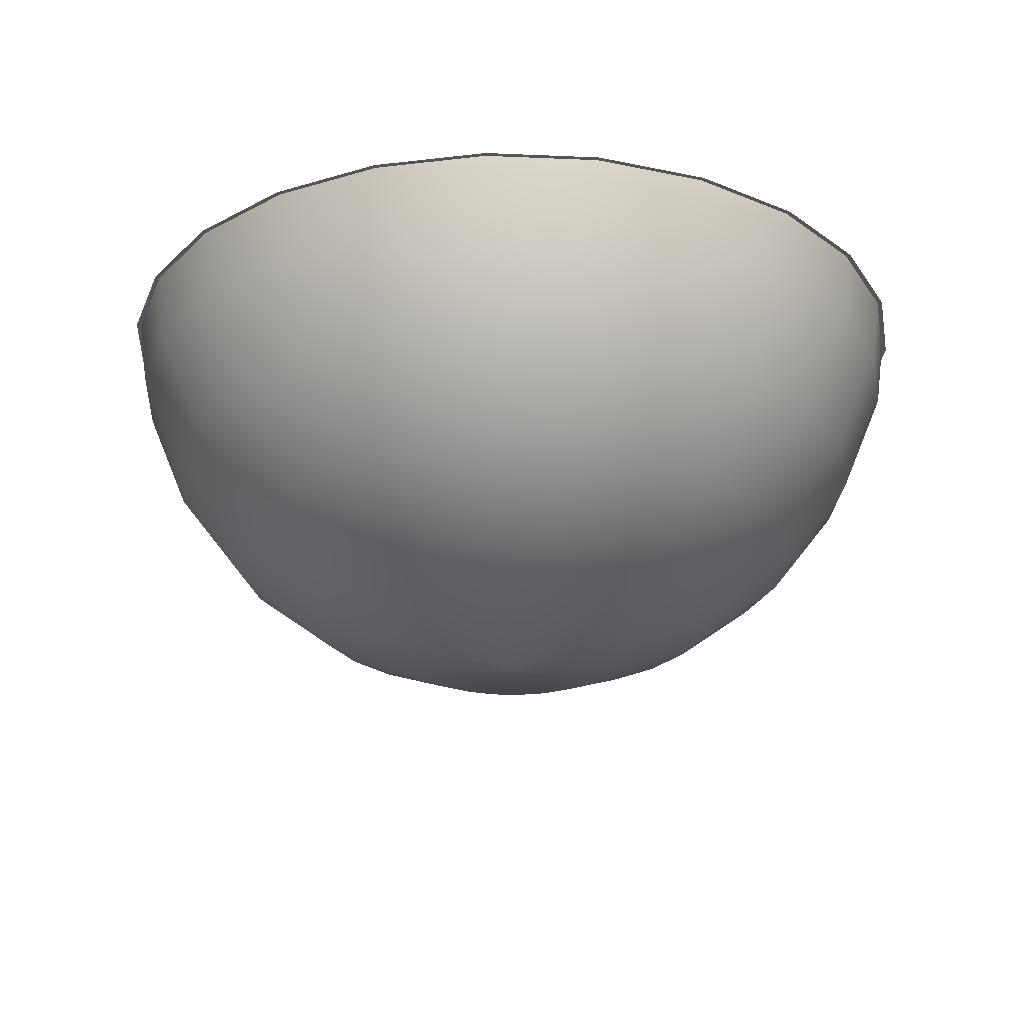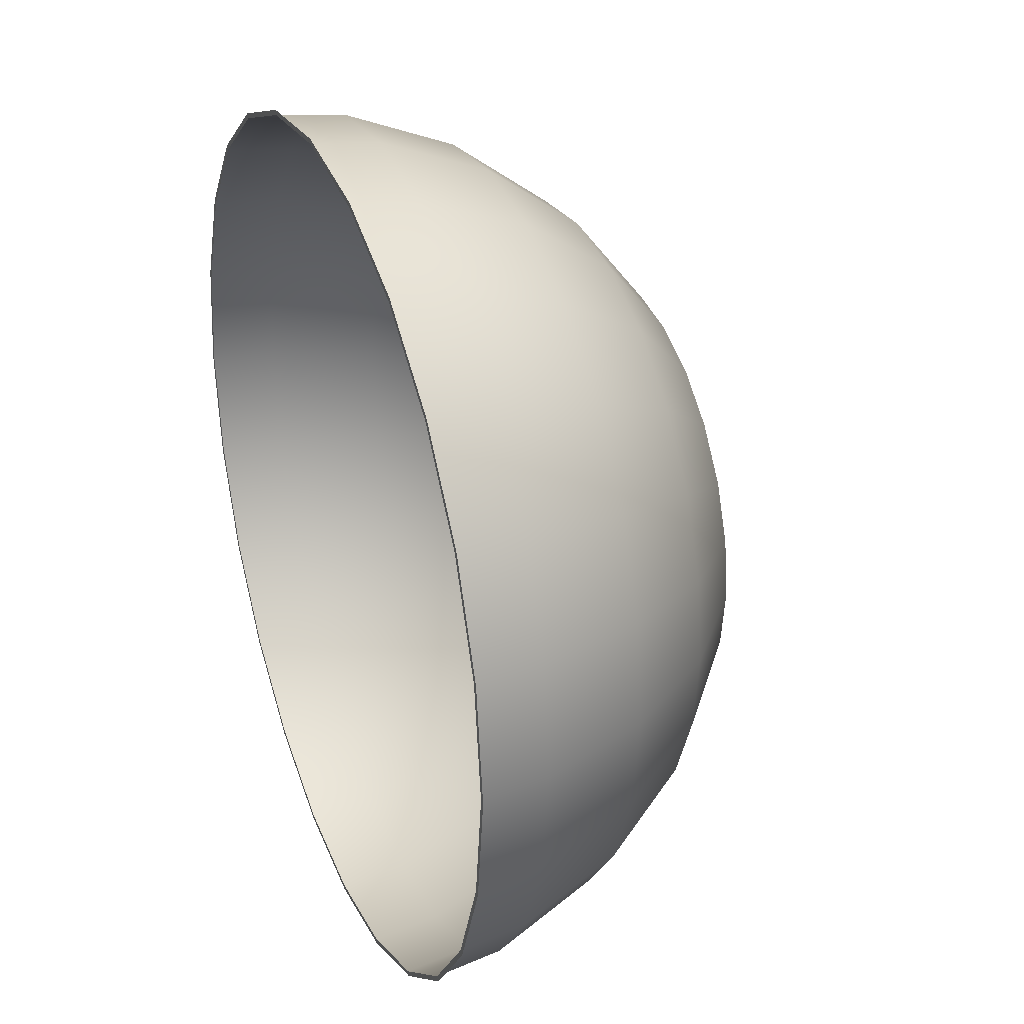
<metadata>
{"format":"obj","ext":"obj","renderer":"f3d","projection":"perspective","resolution":1024,"background":"white","views":[{"elev":-24.4,"azim":-101.5,"up":"+Y"},{"elev":31.4,"azim":-111.1,"up":"+Z"}]}
</metadata>
<code>
v 0.3267 0.09938 0
v 0.283 0.01805 -0.07583
v 0.3155 0.09938 -0.08457
v 0.293 0.01805 0
v 0.2537 0.01805 -0.1465
v 0.3155 0.09938 0.08457
v 0.2312 -0.05178 -0.06197
v 0.2829 0.09938 -0.1633
v 0.2073 -0.05178 -0.1197
v 0.283 0.01805 0.07583
v 0.322 0.1505 0.08628
v 0.2394 -0.05178 0
v 0.2072 0.01805 -0.2072
v 0.322 0.1505 -0.08628
v 0.1693 -0.05178 -0.1693
v 0.2537 0.01805 0.1465
v 0.3334 0.1505 0
v 0.2829 0.09938 0.1633
v 0.1696 -0.1054 0
v 0.1638 -0.1054 -0.0439
v 0.231 0.09938 -0.231
v 0.2887 0.1505 -0.1667
v 0.1468 -0.1054 -0.0848
v 0.2073 -0.05178 0.1197
v 0.2312 -0.05178 0.06197
v 0.2887 0.1505 0.1667
v 0.1633 0.09938 -0.2829
v 0.1465 0.01805 -0.2537
v 0.1199 -0.1054 -0.1199
v 0.2072 0.01805 0.2072
v 0.1693 -0.05178 0.1693
v 0.231 0.09938 0.231
v 0.08824 -0.139 0
v 0.1638 -0.1054 0.0439
v 0.08524 -0.139 -0.02283
v 0.1667 0.1505 -0.2887
v 0.2357 0.1505 -0.2357
v 0.1197 -0.05178 -0.2073
v 0.07644 -0.139 -0.04414
v 0.1468 -0.1054 0.0848
v 0.2357 0.1505 0.2357
v 0.08457 0.09938 -0.3155
v 0.08628 0.1505 -0.322
v 0.07583 0.01805 -0.283
v 0.06241 -0.139 -0.06241
v 0.0848 -0.1054 -0.1468
v 0.1465 0.01805 0.2537
v 0.1197 -0.05178 0.2073
v 0.1199 -0.1054 0.1199
v 0.1633 0.09938 0.2829
v 0.000981 -0.1505 0
v 0.08524 -0.139 0.02283
v 0.06197 -0.05178 -0.2312
v 0.04414 -0.139 -0.07644
v 0.0439 -0.1054 -0.1638
v 0.07644 -0.139 0.04414
v 0.1667 0.1505 0.2887
v 0 0.09938 -0.3267
v 0 0.1505 -0.3334
v 0 0.01805 -0.293
v 0.02283 -0.139 -0.08524
v 0 -0.1054 -0.1696
v 0.07583 0.01805 0.283
v 0.06197 -0.05178 0.2312
v 0.0848 -0.1054 0.1468
v 0.06241 -0.139 0.06241
v 0.08457 0.09938 0.3155
v 0.000506 -0.1505 -0.000847
v 0 -0.05178 -0.2394
v 0 -0.139 -0.08824
v -0.0439 -0.1054 -0.1638
v 0.0439 -0.1054 0.1638
v 0.04414 -0.139 0.07644
v 0.08628 0.1505 0.322
v 0.02283 -0.139 0.08524
v 0.000508 -0.1505 0.000847
v -0.000509 -0.1505 -0.000845
v -0.02283 -0.139 -0.08524
v -0.000982 -0.1505 2e-06
v -0.08524 -0.139 -0.02283
v -0.04414 -0.139 0.07644
v -0.000506 -0.1505 0.000847
v -0.08457 0.09938 -0.3155
v -0.08628 0.1505 -0.322
v -0.07583 0.01805 -0.283
v -0.04414 -0.139 -0.07644
v -0.06197 -0.05178 -0.2312
v 0 0.01805 0.293
v 0 -0.05178 0.2394
v 0 0.09938 0.3267
v -0.02283 -0.139 0.08524
v 0 -0.139 0.08824
v -0.07644 -0.139 -0.04414
v -0.08824 -0.139 0
v -0.06241 -0.139 0.06241
v -0.0848 -0.1054 -0.1468
v 0 -0.1054 0.1696
v 0 0.1505 0.3334
v -0.06241 -0.139 -0.06241
v -0.1638 -0.1054 -0.0439
v -0.07644 -0.139 0.04414
v -0.0439 -0.1054 0.1638
v -0.1633 0.09938 -0.2829
v -0.1667 0.1505 -0.2887
v -0.1197 -0.05178 -0.2073
v -0.07583 0.01805 0.283
v -0.06197 -0.05178 0.2312
v -0.08457 0.09938 0.3155
v -0.1199 -0.1054 -0.1199
v -0.1468 -0.1054 -0.0848
v -0.1696 -0.1054 0
v -0.08524 -0.139 0.02283
v -0.0848 -0.1054 0.1468
v -0.1199 -0.1054 0.1199
v -0.1465 0.01805 -0.2537
v -0.08628 0.1505 0.322
v -0.1693 -0.05178 -0.1693
v -0.2073 -0.05178 -0.1197
v -0.1638 -0.1054 0.0439
v -0.2312 -0.05178 -0.06197
v -0.1197 -0.05178 0.2073
v -0.1468 -0.1054 0.0848
v -0.231 0.09938 -0.231
v -0.2072 0.01805 -0.2072
v -0.1465 0.01805 0.2537
v -0.1633 0.09938 0.2829
v -0.2312 -0.05178 0.06197
v -0.2394 -0.05178 0
v -0.1693 -0.05178 0.1693
v -0.2357 0.1505 -0.2357
v -0.1667 0.1505 0.2887
v -0.2537 0.01805 -0.1465
v -0.283 0.01805 -0.07583
v -0.2073 -0.05178 0.1197
v -0.293 0.01805 0
v -0.2829 0.09938 -0.1633
v -0.2887 0.1505 -0.1667
v -0.2072 0.01805 0.2072
v -0.231 0.09938 0.231
v -0.283 0.01805 0.07583
v -0.2537 0.01805 0.1465
v -0.2357 0.1505 0.2357
v -0.3155 0.09938 -0.08457
v -0.3267 0.09938 0
v -0.3155 0.09938 0.08457
v -0.322 0.1505 -0.08628
v -0.2829 0.09938 0.1633
v -0.2887 0.1505 0.1667
v -0.3334 0.1505 0
v -0.322 0.1505 0.08628
v 0.3155 0.0994 -0.08455
v 0.2829 0.01809 -0.07582
v 0.3266 0.0994 0
v 0.2929 0.01809 0
v 0.2537 0.01809 -0.1465
v 0.2312 -0.05173 -0.06196
v 0.2828 0.0994 -0.1633
v 0.2073 -0.05173 -0.1197
v 0.3155 0.0994 0.08455
v 0.2829 0.01809 0.07582
v 0.322 0.1505 0.08627
v 0.2394 -0.05173 0
v 0.2071 0.01809 -0.2071
v 0.322 0.1505 -0.08627
v 0.1693 -0.05173 -0.1693
v 0.2537 0.01809 0.1465
v 0.3334 0.1505 0
v 0.2828 0.0994 0.1633
v 0.1695 -0.1053 0
v 0.1638 -0.1053 -0.04389
v 0.231 0.0994 -0.231
v 0.2887 0.1505 -0.1667
v 0.1468 -0.1053 -0.08478
v 0.2073 -0.05173 0.1197
v 0.2312 -0.05173 0.06196
v 0.2887 0.1505 0.1667
v 0.1633 0.0994 -0.2828
v 0.1465 0.01809 -0.2537
v 0.292 0.1505 -0.1686
v 0.3257 0.1505 -0.08725
v 0.3371 0.1505 0
v 0.1199 -0.1053 -0.1199
v 0.2071 0.01809 0.2071
v 0.1693 -0.05173 0.1693
v 0.231 0.0994 0.231
v 0.08822 -0.139 0
v 0.1638 -0.1053 0.04389
v 0.08522 -0.139 -0.02282
v 0.1667 0.1505 -0.2887
v 0.2357 0.1505 -0.2357
v 0.1197 -0.05173 -0.2073
v 0.2384 0.1505 -0.2384
v 0.07642 -0.139 -0.04413
v 0.1468 -0.1053 0.08478
v 0.2357 0.1505 0.2357
v 0.08455 0.0994 -0.3155
v 0.08627 0.1505 -0.322
v 0.07582 0.01809 -0.2829
v 0.0624 -0.139 -0.0624
v 0.08478 -0.1053 -0.1468
v 0.1465 0.01809 0.2537
v 0.1197 -0.05173 0.2073
v 0.1199 -0.1053 0.1199
v 0.1633 0.0994 0.2828
v 0.000974 -0.1505 0
v 0.08522 -0.139 0.02282
v 0.1686 0.1505 -0.292
v 0.08725 0.1505 -0.3257
v 0.06196 -0.05173 -0.2312
v 0.04413 -0.139 -0.07642
v 0.04389 -0.1053 -0.1638
v 0.07642 -0.139 0.04413
v 0.1667 0.1505 0.2887
v 0 0.0994 -0.3266
v 0 0.1505 -0.3333
v 0 0.1505 -0.3371
v 0 0.01809 -0.2929
v 0.02282 -0.139 -0.08522
v 0.07582 0.01809 0.2829
v 0.06196 -0.05173 0.2312
v 0.08478 -0.1053 0.1468
v 0.0624 -0.139 0.0624
v 0.08455 0.0994 0.3155
v 0.000505 -0.1505 -0.000839
v 0 -0.05173 -0.2394
v 0 -0.1053 -0.1695
v 0 -0.139 -0.08822
v -0.04389 -0.1053 -0.1638
v 0.04413 -0.139 0.07642
v 0.04389 -0.1053 0.1638
v 0.08627 0.1505 0.322
v 0.000504 -0.1505 0.000839
v 0.02282 -0.139 0.08522
v -0.02282 -0.139 -0.08522
v -0.000502 -0.1505 -0.00084
v -0.08522 -0.139 -0.02282
v -0.000974 -0.1505 -2e-06
v -0.000505 -0.1505 0.000839
v -0.04413 -0.139 0.07642
v -0.08455 0.0994 -0.3155
v -0.08627 0.1505 -0.322
v -0.07582 0.01809 -0.2829
v -0.04413 -0.139 -0.07642
v -0.06196 -0.05173 -0.2312
v 0 0.01809 0.2929
v 0 -0.05173 0.2394
v 0 0.0994 0.3266
v 0 -0.139 0.08822
v -0.02282 -0.139 0.08522
v -0.07642 -0.139 -0.04413
v -0.0624 -0.139 0.0624
v -0.08725 0.1505 -0.3257
v -0.08478 -0.1053 -0.1468
v 0 -0.1053 0.1695
v 0 0.1505 0.3334
v -0.0624 -0.139 -0.0624
v -0.1468 -0.1053 -0.08478
v -0.1638 -0.1053 -0.04389
v -0.08822 -0.139 0
v -0.08478 -0.1053 0.1468
v -0.07642 -0.139 0.04413
v -0.04389 -0.1053 0.1638
v -0.1633 0.0994 -0.2828
v -0.1667 0.1505 -0.2887
v -0.1197 -0.05173 -0.2073
v -0.07582 0.01809 0.2829
v -0.06196 -0.05173 0.2312
v -0.08455 0.0994 0.3155
v -0.1199 -0.1053 -0.1199
v -0.1695 -0.1053 0
v -0.08522 -0.139 0.02282
v -0.1199 -0.1053 0.1199
v -0.1465 0.01809 -0.2537
v -0.1686 0.1505 -0.292
v -0.08627 0.1505 0.322
v -0.1693 -0.05173 -0.1693
v -0.2073 -0.05173 -0.1197
v -0.1638 -0.1053 0.04389
v -0.2312 -0.05173 -0.06196
v -0.1197 -0.05173 0.2073
v -0.1468 -0.1053 0.08478
v -0.231 0.0994 -0.231
v -0.2357 0.1505 -0.2357
v -0.2071 0.01809 -0.2071
v -0.1465 0.01809 0.2537
v -0.1633 0.0994 0.2828
v -0.2312 -0.05173 0.06196
v -0.2394 -0.05173 0
v -0.1693 -0.05173 0.1693
v -0.2384 0.1505 -0.2384
v -0.1667 0.1505 0.2887
v -0.2537 0.01809 -0.1465
v -0.2829 0.01809 -0.07582
v -0.2073 -0.05173 0.1197
v -0.2929 0.01809 0
v -0.2828 0.0994 -0.1633
v -0.2887 0.1505 -0.1667
v -0.2071 0.01809 0.2071
v -0.231 0.0994 0.231
v -0.2829 0.01809 0.07582
v -0.2537 0.01809 0.1465
v -0.292 0.1505 -0.1686
v -0.2357 0.1505 0.2357
v -0.3155 0.0994 -0.08455
v -0.3266 0.0994 0
v -0.3155 0.0994 0.08455
v -0.322 0.1505 -0.08627
v -0.2828 0.0994 0.1633
v -0.2887 0.1505 0.1667
v -0.3257 0.1505 -0.08725
v -0.3334 0.1505 0
v -0.322 0.1505 0.08627
v -0.3371 0.1505 0
v 0.3257 0.1505 0.08725
v 0.3371 0.1505 0
v 0.3257 0.1505 0.08725
v 0.3257 0.1505 -0.08725
v 0.292 0.1505 -0.1686
v 0.292 0.1505 0.1686
v 0.292 0.1505 0.1686
v 0.2384 0.1505 -0.2384
v 0.2384 0.1505 0.2384
v 0.2384 0.1505 0.2384
v 0.1686 0.1505 -0.292
v 0.08725 0.1505 -0.3257
v 0.1686 0.1505 0.292
v 0.1686 0.1505 0.292
v 0 0.1505 -0.3371
v 0.08725 0.1505 0.3257
v 0.08725 0.1505 0.3257
v -0.08725 0.1505 -0.3257
v 0 0.1505 0.3371
v 0 0.1505 0.3371
v -0.1686 0.1505 -0.292
v -0.08725 0.1505 0.3257
v -0.08725 0.1505 0.3257
v -0.2384 0.1505 -0.2384
v -0.1686 0.1505 0.292
v -0.1686 0.1505 0.292
v -0.292 0.1505 -0.1686
v -0.2384 0.1505 0.2384
v -0.2384 0.1505 0.2384
v -0.3257 0.1505 -0.08725
v -0.292 0.1505 0.1686
v -0.292 0.1505 0.1686
v -0.3371 0.1505 0
v -0.3257 0.1505 0.08725
v -0.3257 0.1505 0.08725
g mesh1-geometry-0
f 1 2 3
f 2 1 4
f 5 3 2
f 6 4 1
f 4 7 2
f 3 5 8
f 2 9 5
f 4 6 10
f 1 11 6
f 7 4 12
f 9 2 7
f 13 8 5
f 8 14 3
f 15 5 9
f 6 16 10
f 10 12 4
f 11 1 17
f 11 18 6
f 19 7 12
f 20 9 7
f 8 13 21
f 5 15 13
f 14 8 22
f 17 3 14
f 23 15 9
f 16 6 18
f 24 10 16
f 12 10 25
f 3 17 1
f 18 11 26
f 7 19 20
f 25 19 12
f 9 20 23
f 13 27 21
f 21 22 8
f 15 28 13
f 15 23 29
f 18 30 16
f 10 24 25
f 16 31 24
f 26 32 18
f 33 20 19
f 19 25 34
f 35 23 20
f 27 13 28
f 36 21 27
f 22 21 37
f 28 15 38
f 39 29 23
f 29 38 15
f 30 18 32
f 31 16 30
f 24 34 25
f 31 40 24
f 32 26 41
f 20 33 35
f 34 33 19
f 23 35 39
f 28 42 27
f 21 36 37
f 27 43 36
f 38 44 28
f 29 39 45
f 45 46 29
f 38 29 46
f 32 47 30
f 30 48 31
f 34 24 40
f 40 31 49
f 41 50 32
f 51 35 33
f 40 52 34
f 33 34 52
f 51 39 35
f 42 28 44
f 43 27 42
f 44 38 53
f 51 45 39
f 46 45 54
f 54 55 46
f 46 53 38
f 47 32 50
f 48 30 47
f 48 49 31
f 49 56 40
f 50 41 57
f 51 33 52
f 52 40 56
f 51 54 45
f 44 58 42
f 42 59 43
f 53 60 44
f 55 54 61
f 61 62 55
f 53 46 55
f 50 63 47
f 47 64 48
f 49 48 65
f 65 66 49
f 56 49 66
f 57 67 50
f 51 52 56
f 54 51 68
f 68 61 54
f 58 44 60
f 59 42 58
f 60 53 69
f 62 61 70
f 70 71 62
f 69 55 62
f 55 69 53
f 63 50 67
f 64 47 63
f 64 65 48
f 72 73 65
f 66 65 73
f 73 51 66
f 51 56 66
f 67 57 74
f 75 76 73
f 51 73 76
f 77 78 68
f 79 80 77
f 81 79 82
f 76 75 82
f 60 83 58
f 58 84 59
f 69 85 60
f 70 61 68
f 71 70 78
f 86 71 78
f 87 62 71
f 62 87 69
f 67 88 63
f 63 89 64
f 65 64 72
f 73 72 75
f 74 90 67
f 91 82 92
f 82 75 92
f 78 77 86
f 80 93 77
f 80 79 94
f 79 81 95
f 81 82 91
f 83 60 85
f 84 58 83
f 85 69 87
f 78 70 68
f 71 86 96
f 96 87 71
f 88 67 90
f 89 63 88
f 89 72 64
f 97 75 72
f 90 74 98
f 75 97 92
f 99 86 77
f 93 99 77
f 94 100 80
f 101 79 95
f 102 81 91
f 97 91 92
f 85 103 83
f 83 104 84
f 87 96 105
f 90 106 88
f 88 107 89
f 72 89 97
f 98 108 90
f 91 97 102
f 99 96 86
f 109 93 110
f 80 110 93
f 110 80 100
f 93 109 99
f 100 94 111
f 94 79 112
f 113 95 81
f 95 113 114
f 81 102 113
f 112 79 101
f 103 85 115
f 104 83 103
f 96 99 109
f 109 105 96
f 115 87 105
f 106 90 108
f 107 88 106
f 102 89 107
f 89 102 97
f 108 98 116
f 110 117 109
f 100 118 110
f 94 119 111
f 111 120 100
f 119 94 112
f 121 114 113
f 107 113 102
f 122 112 101
f 114 101 95
f 101 114 122
f 87 115 85
f 115 123 103
f 105 109 117
f 105 124 115
f 108 125 106
f 106 121 107
f 116 126 108
f 117 110 118
f 118 100 120
f 127 111 119
f 112 122 119
f 120 111 128
f 114 121 129
f 113 107 121
f 129 122 114
f 123 115 124
f 130 103 123
f 103 130 104
f 124 105 117
f 125 108 126
f 121 106 125
f 126 116 131
f 132 117 118
f 133 118 120
f 111 127 128
f 119 134 127
f 134 119 122
f 135 120 128
f 125 129 121
f 122 129 134
f 124 136 123
f 123 137 130
f 117 132 124
f 126 138 125
f 131 139 126
f 118 133 132
f 120 135 133
f 140 128 127
f 134 140 127
f 128 140 135
f 129 125 138
f 129 141 134
f 136 124 132
f 137 123 136
f 138 126 139
f 139 131 142
f 143 132 133
f 144 133 135
f 140 134 141
f 145 135 140
f 141 129 138
f 132 143 136
f 136 146 137
f 147 138 139
f 148 139 142
f 133 144 143
f 135 145 144
f 141 145 140
f 138 147 141
f 146 136 143
f 139 148 147
f 149 143 144
f 145 149 144
f 145 141 147
f 143 149 146
f 150 147 148
f 149 145 150
f 147 150 145
g mesh1-geometry-1
f 151 152 153
f 154 153 152
f 152 151 155
f 152 156 154
f 157 155 151
f 155 158 152
f 153 154 159
f 160 159 154
f 159 161 153
f 162 154 156
f 156 152 158
f 155 157 163
f 151 164 157
f 158 155 165
f 160 166 159
f 154 162 160
f 167 153 161
f 159 168 161
f 162 156 169
f 156 158 170
f 171 163 157
f 163 165 155
f 172 157 164
f 164 151 167
f 158 165 173
f 168 159 166
f 166 160 174
f 175 160 162
f 153 167 151
f 176 161 168
f 170 169 156
f 162 169 175
f 173 170 158
f 171 177 163
f 157 172 171
f 163 178 165
f 179 164 180
f 172 164 179
f 181 180 167
f 164 167 180
f 182 173 165
f 166 183 168
f 175 174 160
f 174 184 166
f 168 185 176
f 169 170 186
f 187 175 169
f 170 173 188
f 178 163 177
f 177 171 189
f 190 171 172
f 191 165 178
f 192 172 179
f 173 182 193
f 165 191 182
f 185 168 183
f 183 166 184
f 175 187 174
f 174 194 184
f 195 176 185
f 188 186 170
f 169 186 187
f 193 188 173
f 177 196 178
f 190 189 171
f 189 197 177
f 190 172 192
f 178 198 191
f 199 193 182
f 182 200 199
f 200 182 191
f 183 201 185
f 184 202 183
f 194 174 187
f 203 184 194
f 185 204 195
f 186 188 205
f 187 206 194
f 206 187 186
f 198 178 196
f 196 177 197
f 207 190 192
f 189 190 207
f 208 189 207
f 197 189 208
f 209 191 198
f 193 199 205
f 210 199 200
f 200 211 210
f 191 209 200
f 204 185 201
f 201 183 202
f 184 203 202
f 194 212 203
f 213 195 204
f 188 193 205
f 206 186 205
f 212 194 206
f 199 210 205
f 196 214 198
f 197 215 196
f 216 197 208
f 198 217 209
f 218 210 211
f 211 200 209
f 201 219 204
f 202 220 201
f 221 202 203
f 203 222 221
f 222 203 212
f 204 223 213
f 212 206 205
f 224 205 210
f 210 218 224
f 217 198 214
f 214 196 215
f 215 197 216
f 225 209 217
f 211 226 218
f 227 218 226
f 226 228 227
f 226 211 225
f 209 225 211
f 223 204 219
f 219 201 220
f 202 221 220
f 221 229 230
f 229 221 222
f 222 205 229
f 222 212 205
f 231 213 223
f 229 232 233
f 232 229 205
f 224 234 235
f 235 236 237
f 238 237 239
f 238 233 232
f 214 240 217
f 215 241 214
f 241 215 216
f 217 242 225
f 224 218 227
f 234 227 228
f 234 228 243
f 228 226 244
f 225 244 226
f 219 245 223
f 220 246 219
f 230 220 221
f 233 230 229
f 223 247 231
f 248 238 249
f 248 233 238
f 224 227 234
f 243 235 234
f 235 250 236
f 251 239 237
f 249 238 239
f 242 217 240
f 240 214 241
f 252 241 216
f 244 225 242
f 253 243 228
f 228 244 253
f 247 223 245
f 245 219 246
f 220 230 246
f 230 233 254
f 255 231 247
f 248 249 254
f 248 254 233
f 235 243 256
f 250 257 236
f 235 256 250
f 236 258 259
f 259 237 236
f 239 251 260
f 251 237 261
f 249 239 262
f 240 263 242
f 241 264 240
f 264 241 252
f 243 253 256
f 265 253 244
f 245 266 247
f 246 267 245
f 254 246 230
f 247 268 255
f 262 254 249
f 257 250 269
f 258 236 257
f 256 269 250
f 270 259 258
f 271 237 259
f 272 260 251
f 260 262 239
f 261 237 271
f 251 261 272
f 273 242 263
f 263 240 264
f 274 264 252
f 269 256 253
f 253 265 269
f 265 244 273
f 268 247 266
f 266 245 267
f 267 246 262
f 254 262 246
f 275 255 268
f 269 276 257
f 257 277 258
f 270 278 259
f 258 279 270
f 271 259 278
f 260 272 280
f 262 260 267
f 261 271 281
f 281 272 261
f 263 282 273
f 283 264 274
f 276 269 265
f 242 273 244
f 273 284 265
f 266 285 268
f 267 280 266
f 268 286 275
f 277 257 276
f 279 258 277
f 278 270 287
f 278 281 271
f 288 270 279
f 289 280 272
f 280 267 260
f 272 281 289
f 284 273 282
f 282 263 283
f 264 283 263
f 290 283 274
f 276 265 284
f 286 268 285
f 285 266 280
f 291 275 286
f 277 276 292
f 279 277 293
f 288 287 270
f 287 294 278
f 281 278 294
f 288 279 295
f 280 289 285
f 294 289 281
f 282 296 284
f 283 297 282
f 297 283 290
f 284 292 276
f 285 298 286
f 286 299 291
f 292 293 277
f 293 295 279
f 287 288 300
f 287 300 294
f 295 300 288
f 298 285 289
f 294 301 289
f 292 284 296
f 296 282 297
f 302 297 290
f 299 286 298
f 303 291 299
f 293 292 304
f 295 293 305
f 301 294 300
f 300 295 306
f 298 289 301
f 296 304 292
f 297 307 296
f 307 297 302
f 299 298 308
f 303 299 309
f 304 305 293
f 305 306 295
f 300 306 301
f 301 308 298
f 304 296 307
f 310 307 302
f 308 309 299
f 305 304 311
f 305 311 306
f 308 301 306
f 307 311 304
f 311 307 310
f 309 308 312
f 312 306 311
f 306 312 308
f 313 311 310
g mesh1-geometry-2
f 314 17 315
f 17 314 11
f 181 167 316
f 161 316 167
f 317 14 318
f 318 14 22
f 17 317 315
f 317 17 14
f 11 314 319
f 320 316 161
f 11 319 26
f 176 320 161
f 318 22 321
f 26 319 322
f 323 320 176
f 321 22 37
f 26 322 41
f 195 323 176
f 321 37 324
f 324 37 36
f 324 36 325
f 325 36 43
f 41 322 326
f 327 323 195
f 325 43 328
f 41 326 57
f 213 327 195
f 328 43 59
f 57 326 329
f 330 327 213
f 328 59 84
f 57 329 74
f 231 330 213
f 328 84 331
f 74 329 332
f 333 330 231
f 331 84 104
f 74 332 98
f 255 333 231
f 331 104 334
f 98 332 335
f 336 333 255
f 334 104 130
f 98 335 116
f 275 336 255
f 334 130 337
f 116 335 131
f 291 336 275
f 337 130 137
f 131 335 338
f 339 336 291
f 337 137 340
f 131 338 142
f 303 339 291
f 340 137 146
f 142 338 341
f 342 339 303
f 340 146 343
f 142 341 148
f 309 342 303
f 148 341 344
f 345 342 309
f 343 146 149
f 148 344 150
f 312 345 309
f 343 149 346
f 150 344 347
f 348 345 312
f 150 347 149
f 149 347 346
f 311 348 312
f 313 348 311

</code>
